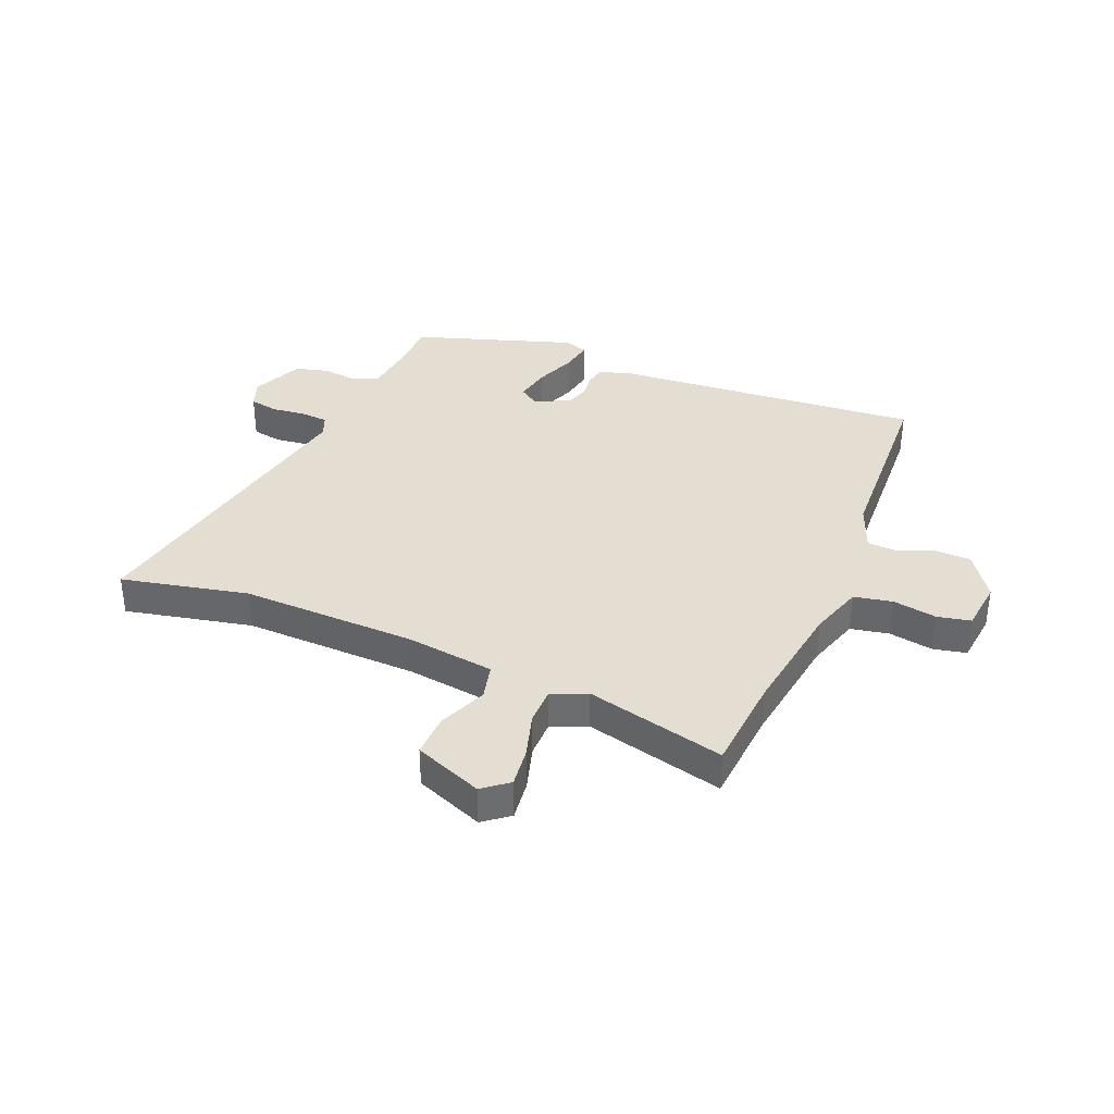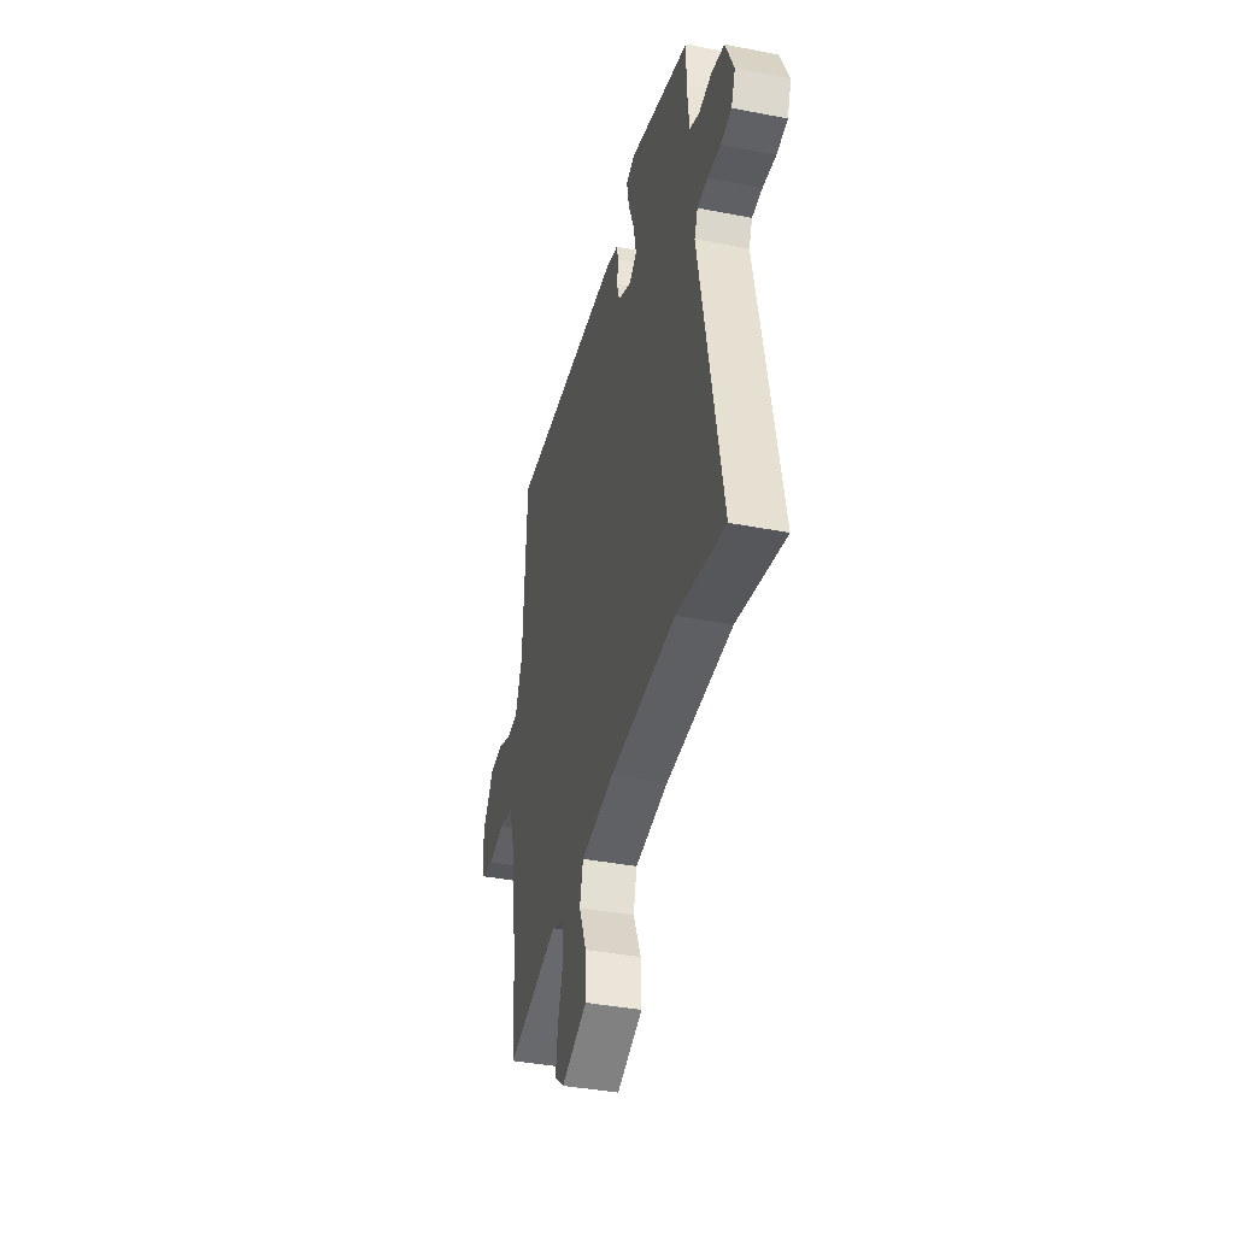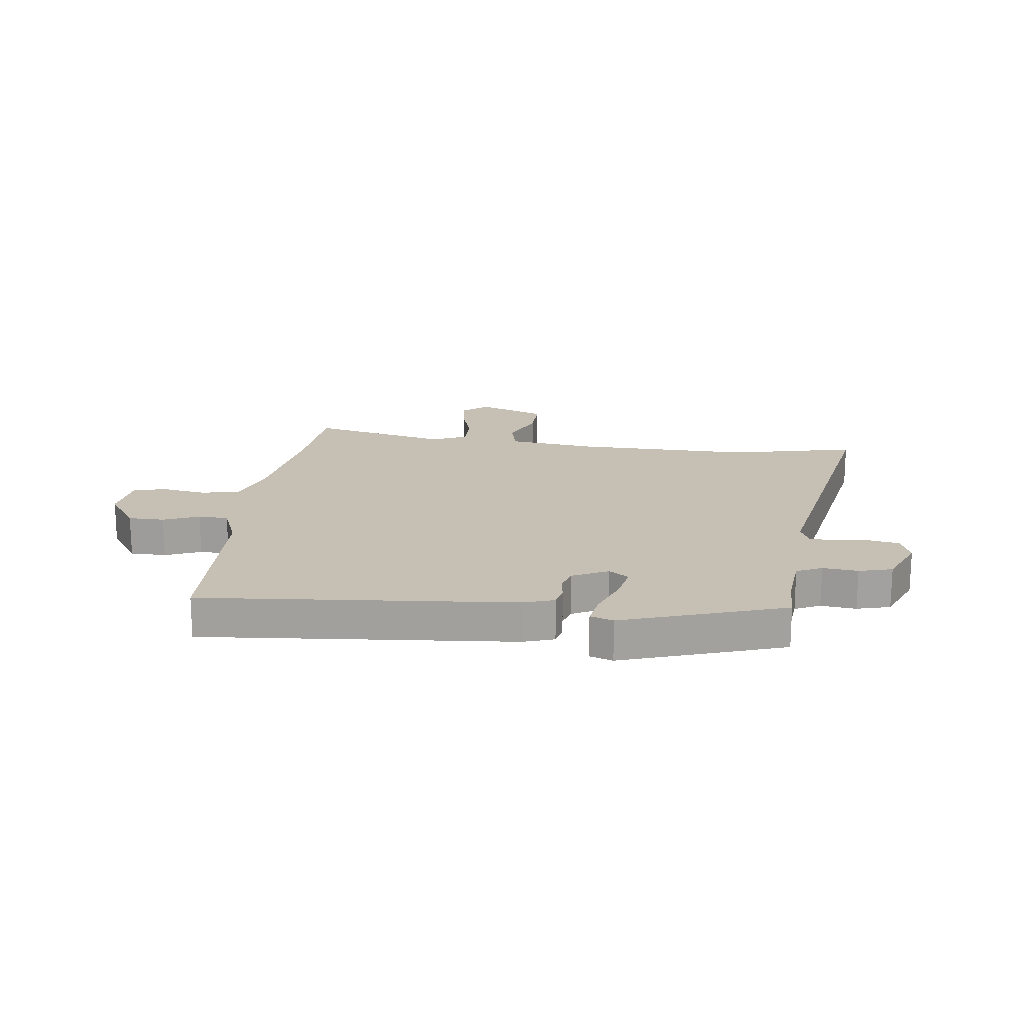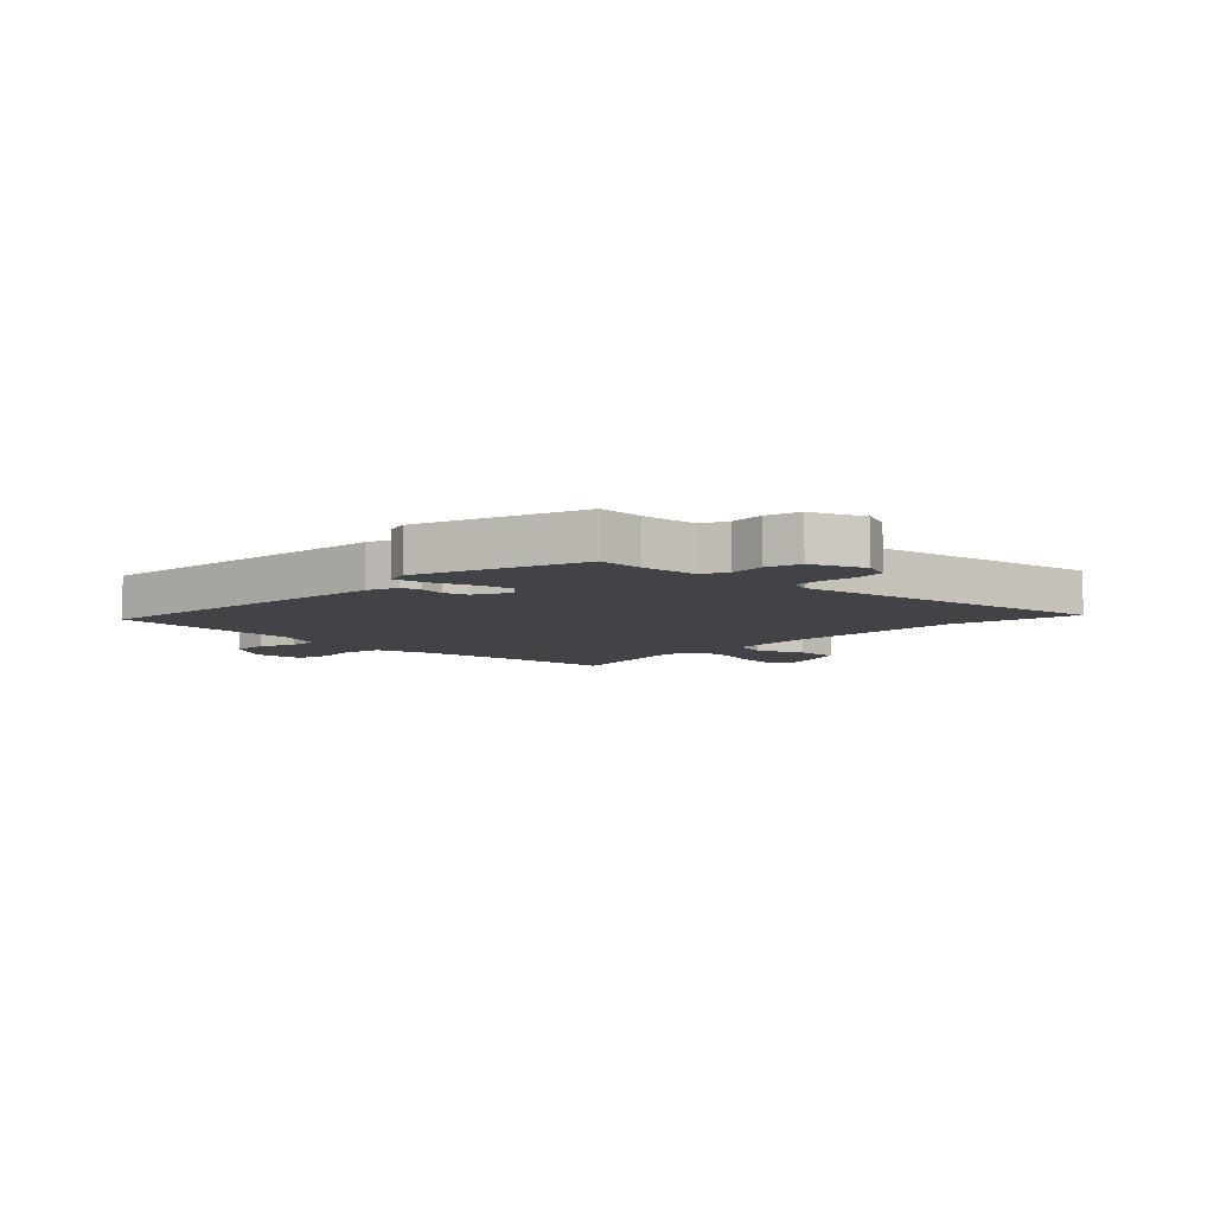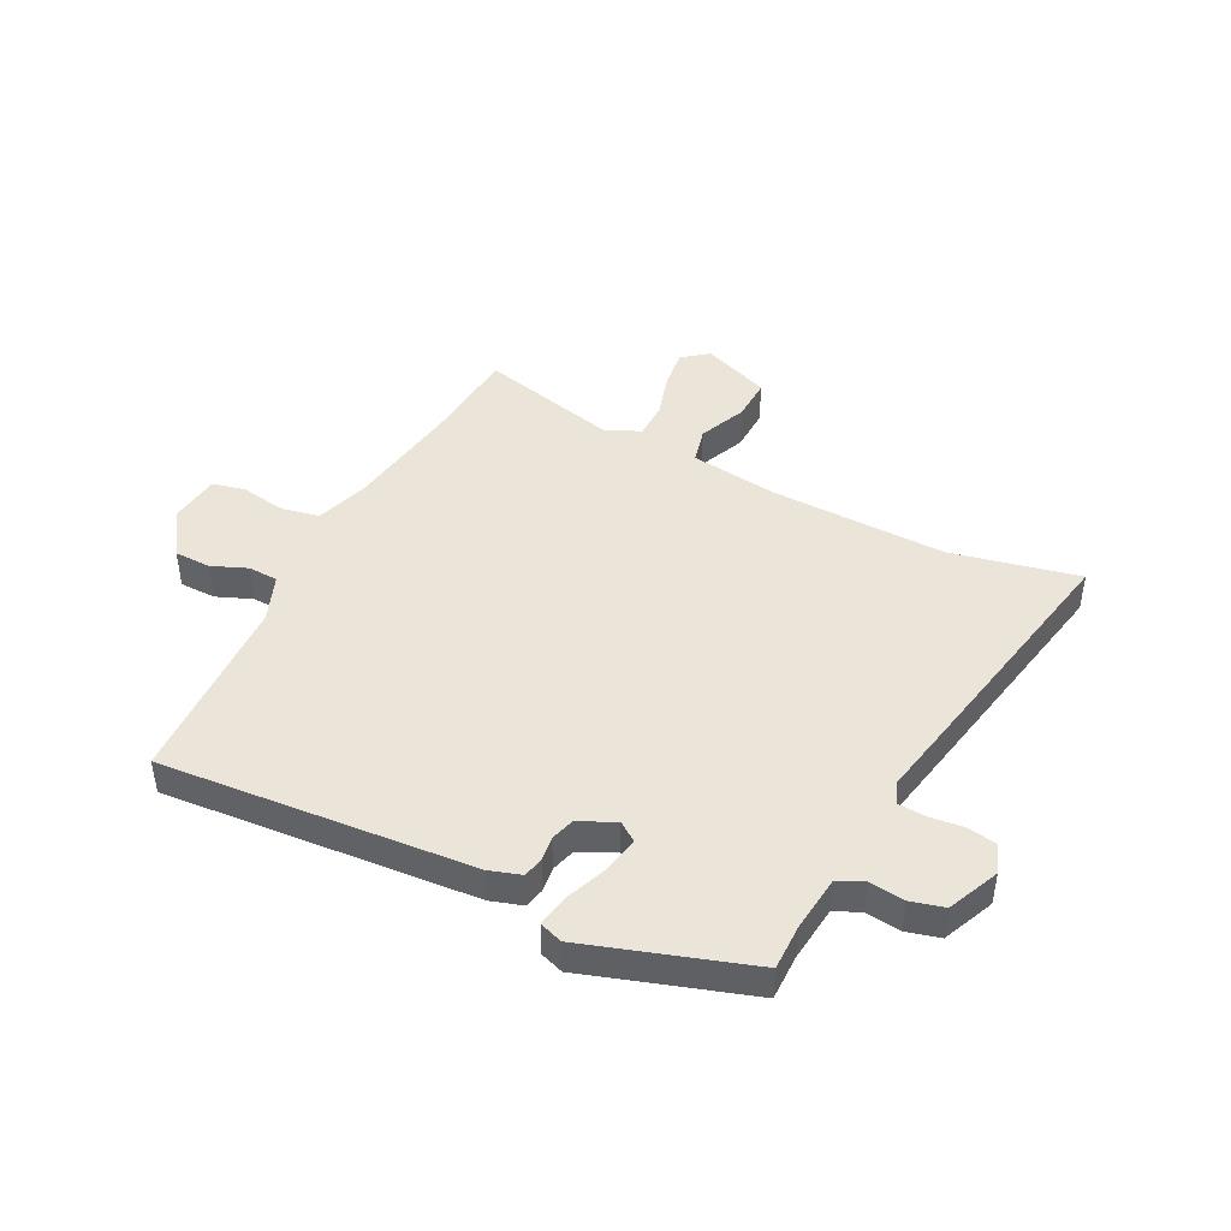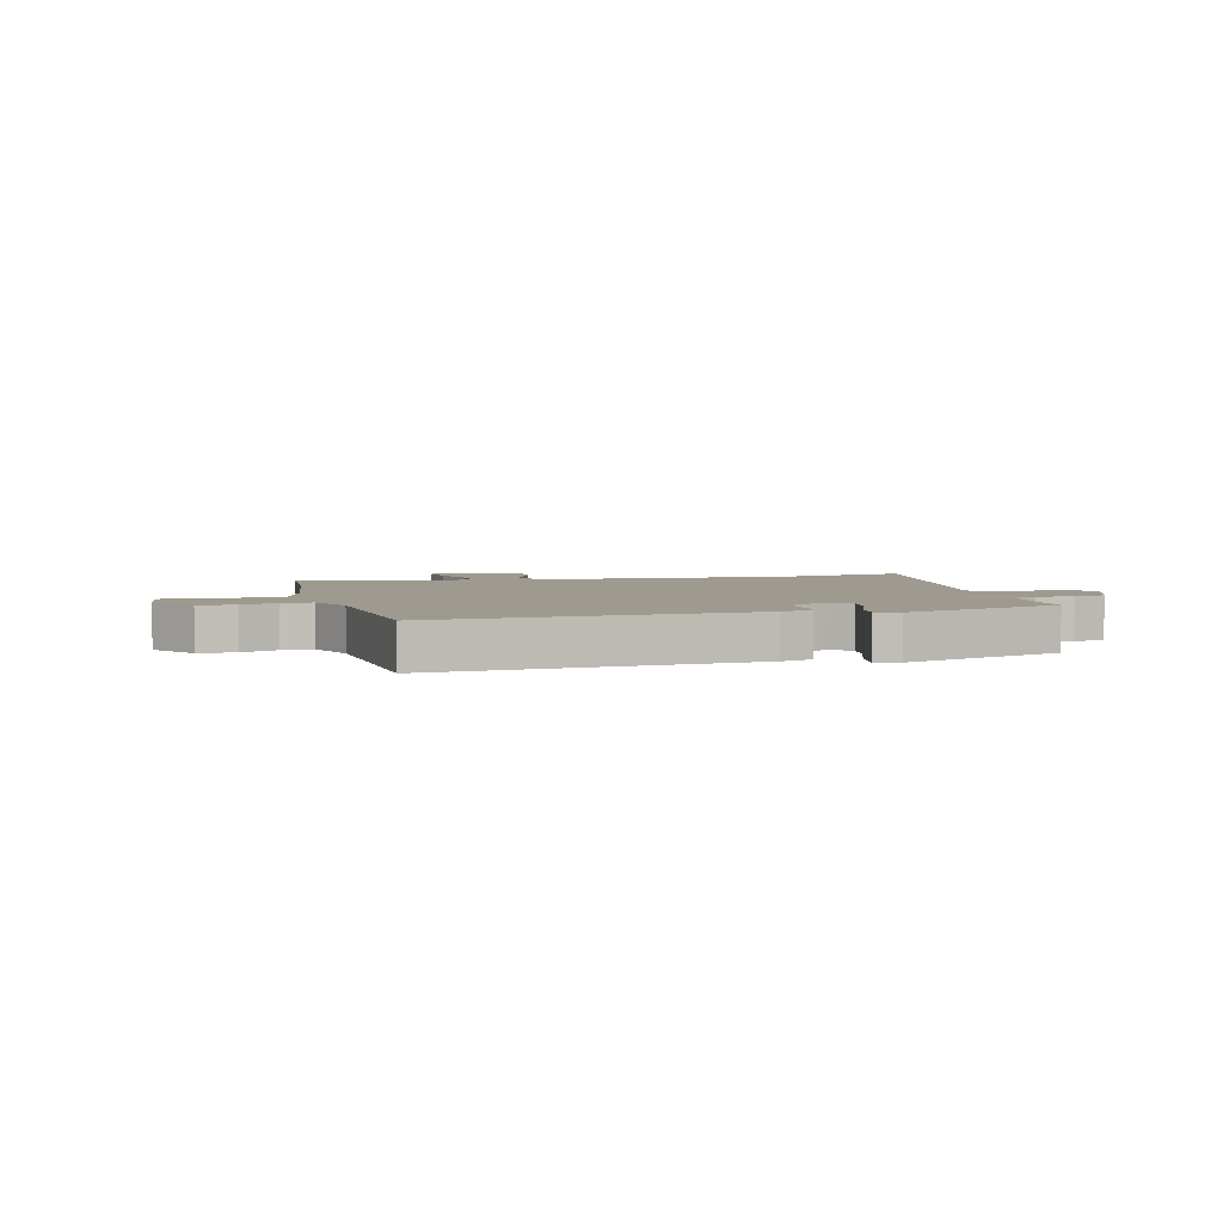
<metadata>
{"format":"obj","ext":"obj","renderer":"f3d","projection":"perspective","resolution":1024,"background":"white","views":[{"elev":36.3,"azim":-157.2,"up":"+Y"},{"elev":-39.4,"azim":76.4,"up":"+Z"},{"elev":18.1,"azim":7.1,"up":"+Y"},{"elev":-7.1,"azim":44.8,"up":"+Y"},{"elev":44.5,"azim":27.2,"up":"+Y"},{"elev":3.7,"azim":-15.0,"up":"+Y"}]}
</metadata>
<code>
v 0.618 0.07 -0.526
v 0.393 0.07 -0.476
v 0.082 0.07 -0.482
v -0.075 0.07 -0.502
v -0.091 0.07 -0.566
v -0.056 0.07 -0.65
v -0.054 0.07 -0.727
v -0.175 0.07 -0.774
v -0.22 0.07 -0.738
v -0.211 0.07 -0.668
v -0.187 0.07 -0.589
v -0.187 0.07 -0.524
v -0.249 0.07 -0.496
v -0.496 0.07 -0.555
v -0.509 0.07 -0.382
v -0.538 0.07 -0.177
v -0.568 0.07 -0.082
v -0.636 0.07 -0.068
v -0.714 0.07 -0.081
v -0.773 0.07 -0.068
v -0.783 0.07 0.023
v -0.728 0.07 0.103
v -0.664 0.07 0.104
v -0.601 0.07 0.078
v -0.548 0.07 0.08
v -0.515 0.07 0.163
v -0.498 0.07 0.5
v 0.052 0.07 0.454
v 0.107 0.07 0.436
v 0.115 0.07 0.4
v 0.109 0.07 0.357
v 0.121 0.07 0.315
v 0.184 0.07 0.284
v 0.219 0.07 0.308
v 0.207 0.07 0.371
v 0.179 0.07 0.445
v 0.169 0.07 0.503
v 0.21 0.07 0.517
v 0.496 0.07 0.422
v 0.495 0.07 0.341
v 0.505 0.07 0.243
v 0.55 0.07 0.222
v 0.612 0.07 0.229
v 0.671 0.07 0.213
v 0.71 0.07 0.122
v 0.691 0.07 0.071
v 0.64 0.07 0.062
v 0.579 0.07 0.069
v 0.531 0.07 0.066
v 0.515 0.07 0.027
v 0.618 0 -0.526
v 0.393 0 -0.476
v 0.082 0 -0.482
v -0.075 0 -0.502
v -0.091 0 -0.566
v -0.056 0 -0.65
v -0.054 0 -0.727
v -0.175 0 -0.774
v -0.22 0 -0.738
v -0.211 0 -0.668
v -0.187 0 -0.589
v -0.187 0 -0.524
v -0.249 0 -0.496
v -0.496 0 -0.555
v -0.509 0 -0.382
v -0.538 0 -0.177
v -0.568 0 -0.082
v -0.636 0 -0.068
v -0.714 0 -0.081
v -0.773 0 -0.068
v -0.783 0 0.023
v -0.728 0 0.103
v -0.664 0 0.104
v -0.601 0 0.078
v -0.548 0 0.08
v -0.515 0 0.163
v -0.498 0 0.5
v 0.052 0 0.454
v 0.107 0 0.436
v 0.115 0 0.4
v 0.109 0 0.357
v 0.121 0 0.315
v 0.184 0 0.284
v 0.219 0 0.308
v 0.207 0 0.371
v 0.179 0 0.445
v 0.169 0 0.503
v 0.21 0 0.517
v 0.496 0 0.422
v 0.495 0 0.341
v 0.505 0 0.243
v 0.55 0 0.222
v 0.612 0 0.229
v 0.671 0 0.213
v 0.71 0 0.122
v 0.691 0 0.071
v 0.64 0 0.062
v 0.579 0 0.069
v 0.531 0 0.066
v 0.515 0 0.027
f 45 46 47 48
f 45 48 49
f 42 43 44 45
f 41 42 45 49
f 37 38 39 40
f 35 36 37 40
f 34 35 40 41
f 33 34 41 49
f 28 29 30 31
f 26 27 28 31
f 25 26 31 32
f 21 22 23 24
f 21 24 25
f 18 19 20 21
f 17 18 21 25
f 16 17 25 32
f 13 14 15
f 13 15 16 32
f 8 9 10 11
f 8 11 12
f 5 6 7 8
f 4 5 8 12
f 50 1 2
f 50 2 3
f 49 50 3 4
f 13 32 33 49
f 4 12 13 49
f 98 97 96 95
f 99 98 95
f 95 94 93 92
f 99 95 92 91
f 90 89 88 87
f 90 87 86 85
f 91 90 85 84
f 99 91 84 83
f 81 80 79 78
f 81 78 77 76
f 82 81 76 75
f 74 73 72 71
f 75 74 71
f 71 70 69 68
f 75 71 68 67
f 82 75 67 66
f 65 64 63
f 82 66 65 63
f 61 60 59 58
f 62 61 58
f 58 57 56 55
f 62 58 55 54
f 52 51 100
f 53 52 100
f 54 53 100 99
f 99 83 82 63
f 99 63 62 54
f 1 51 52 2
f 2 52 53 3
f 3 53 54 4
f 4 54 55 5
f 5 55 56 6
f 6 56 57 7
f 7 57 58 8
f 8 58 59 9
f 9 59 60 10
f 10 60 61 11
f 11 61 62 12
f 12 62 63 13
f 13 63 64 14
f 14 64 65 15
f 15 65 66 16
f 16 66 67 17
f 17 67 68 18
f 18 68 69 19
f 19 69 70 20
f 20 70 71 21
f 21 71 72 22
f 22 72 73 23
f 23 73 74 24
f 24 74 75 25
f 25 75 76 26
f 26 76 77 27
f 27 77 78 28
f 28 78 79 29
f 29 79 80 30
f 30 80 81 31
f 31 81 82 32
f 32 82 83 33
f 33 83 84 34
f 34 84 85 35
f 35 85 86 36
f 36 86 87 37
f 37 87 88 38
f 38 88 89 39
f 39 89 90 40
f 40 90 91 41
f 41 91 92 42
f 42 92 93 43
f 43 93 94 44
f 44 94 95 45
f 45 95 96 46
f 46 96 97 47
f 47 97 98 48
f 48 98 99 49
f 49 99 100 50
f 50 100 51 1

</code>
